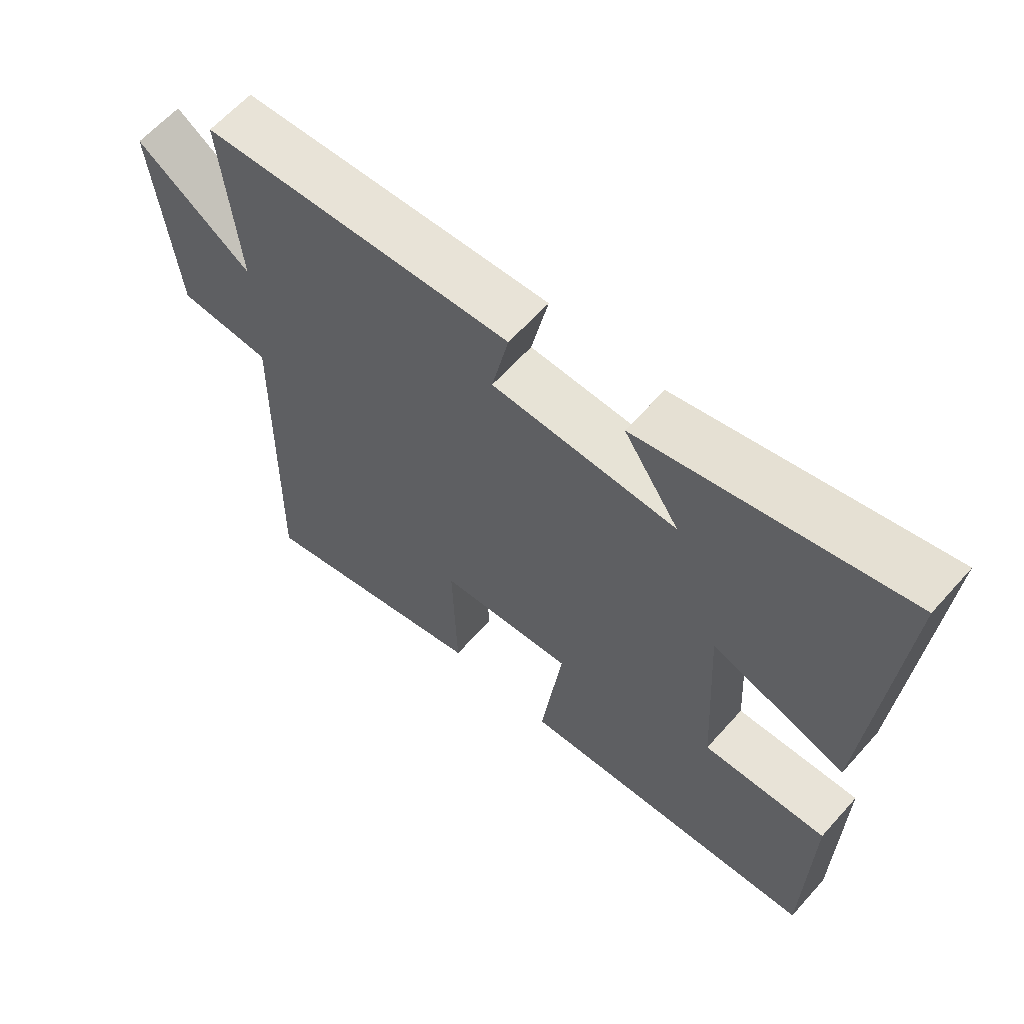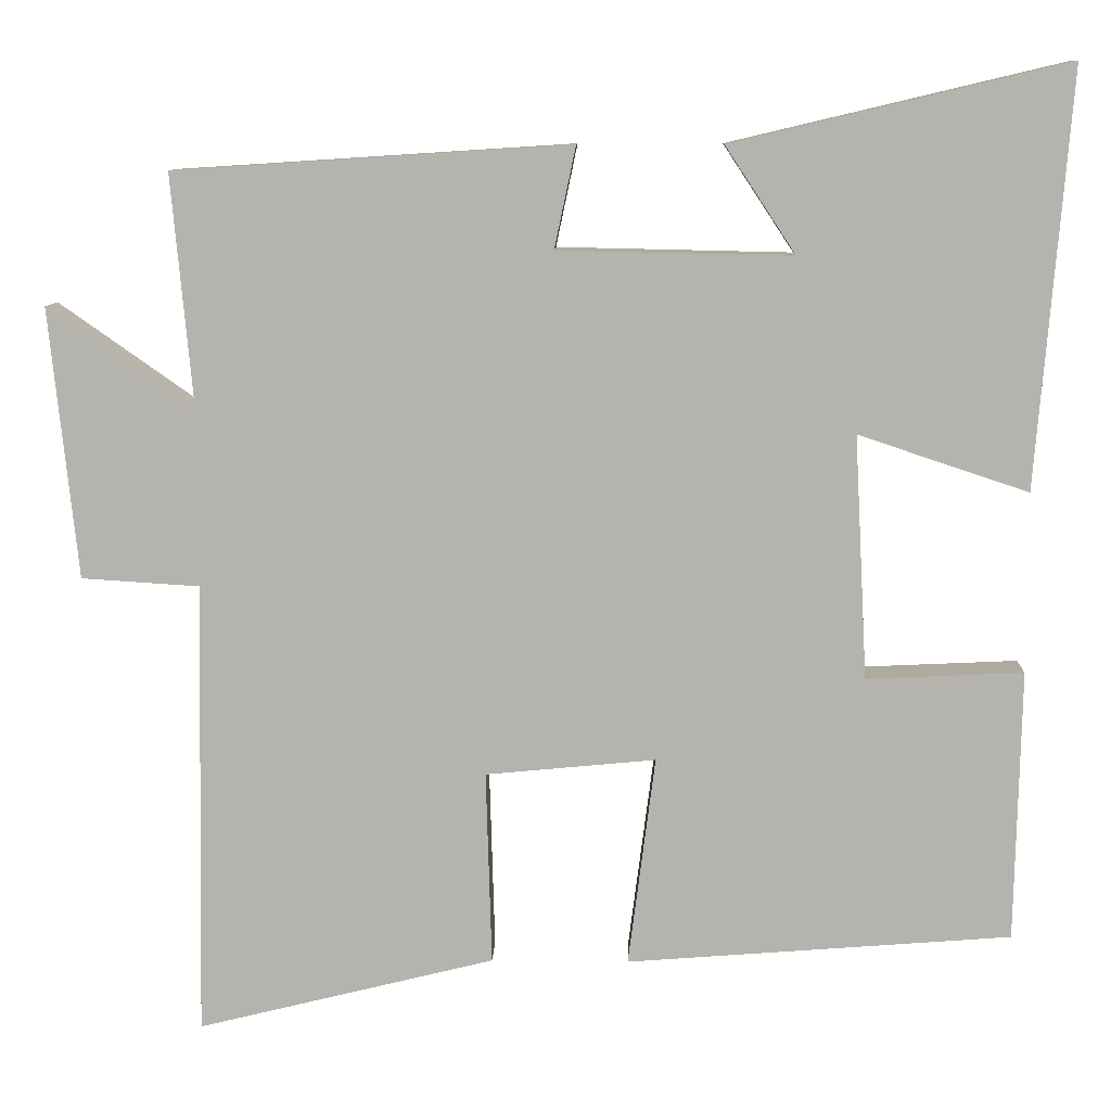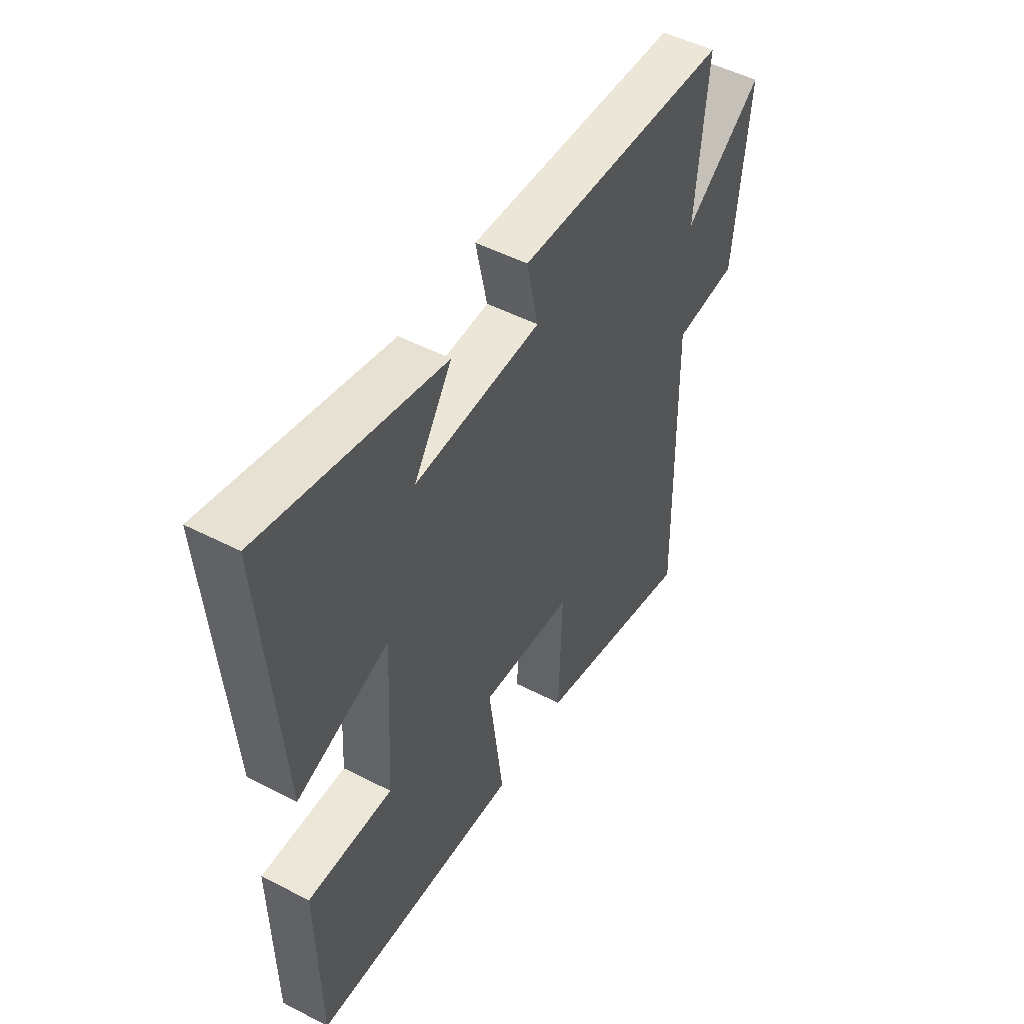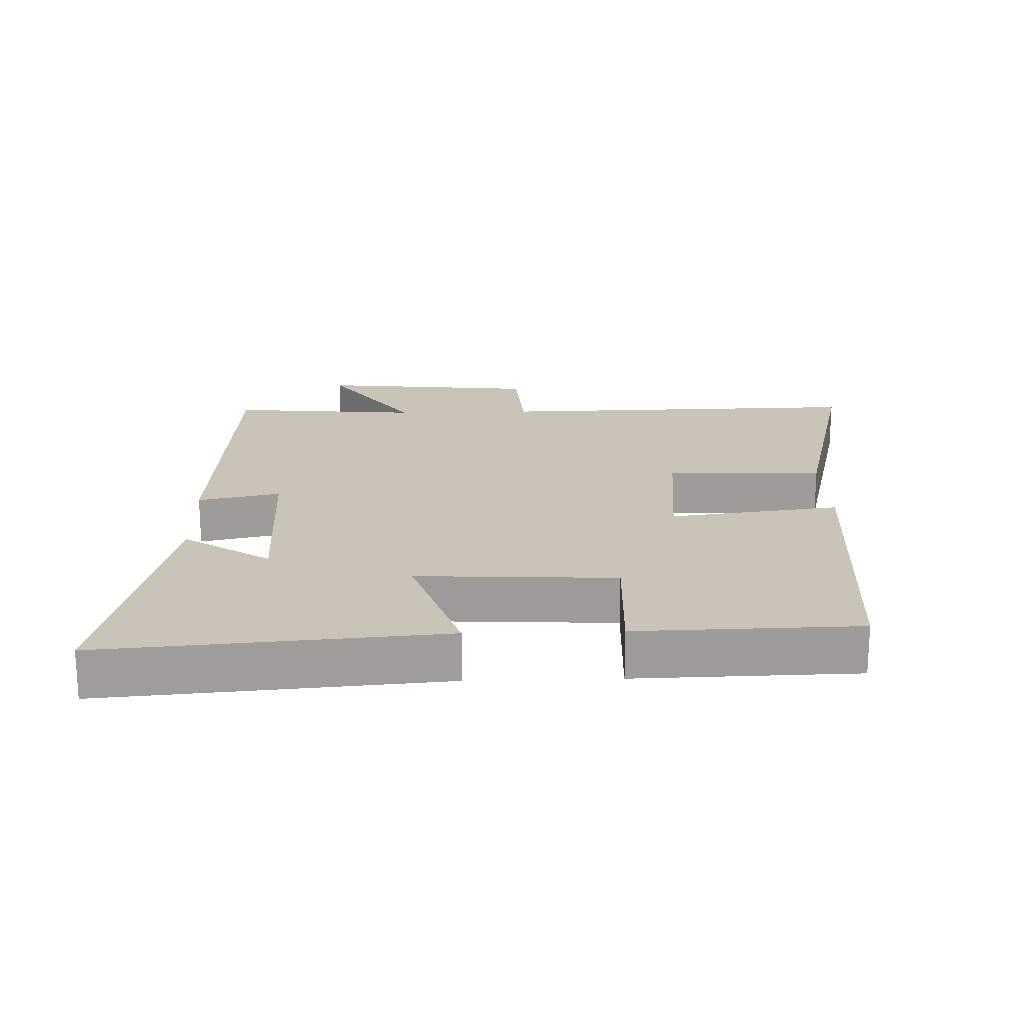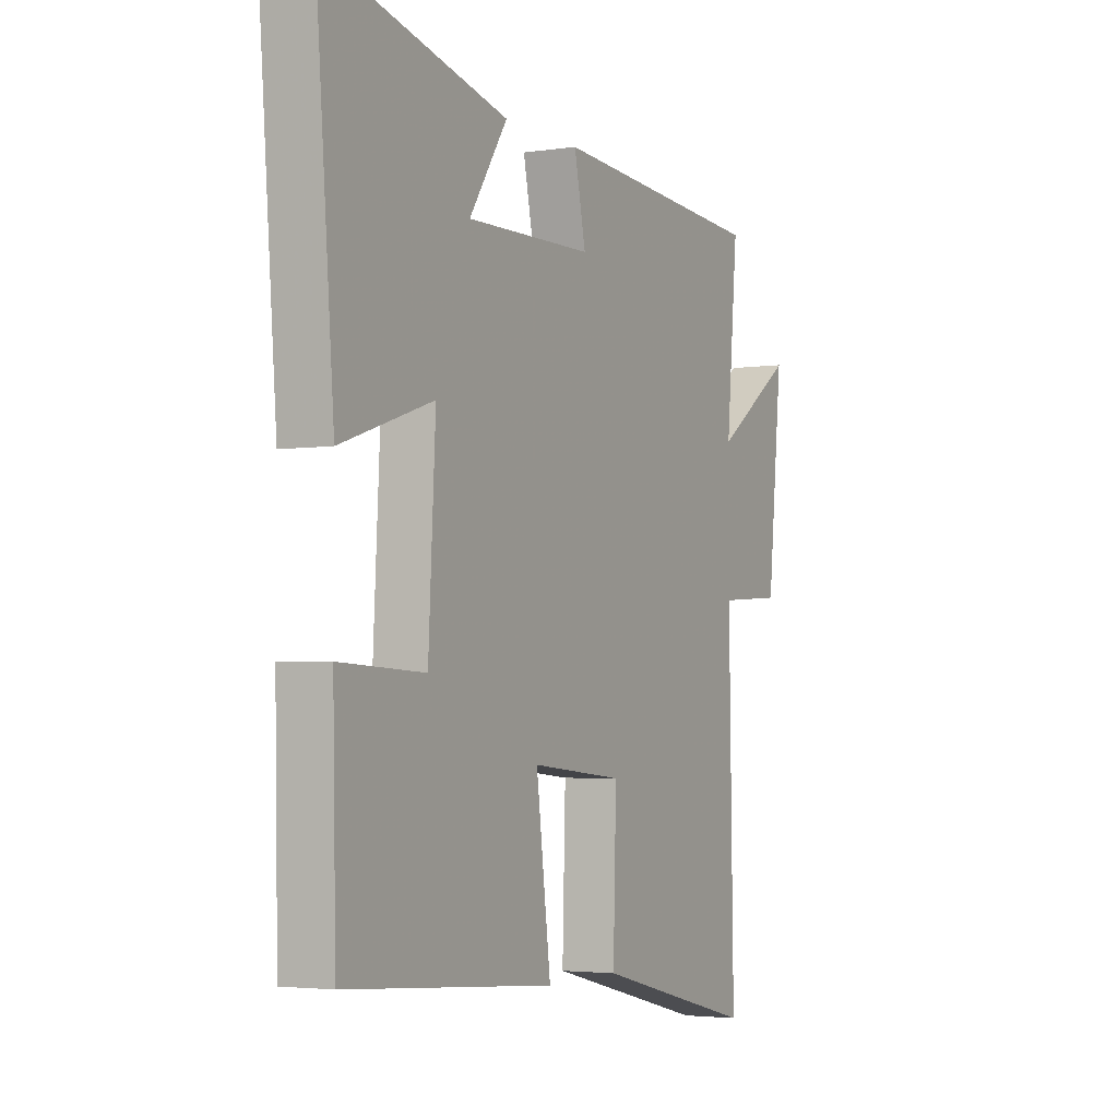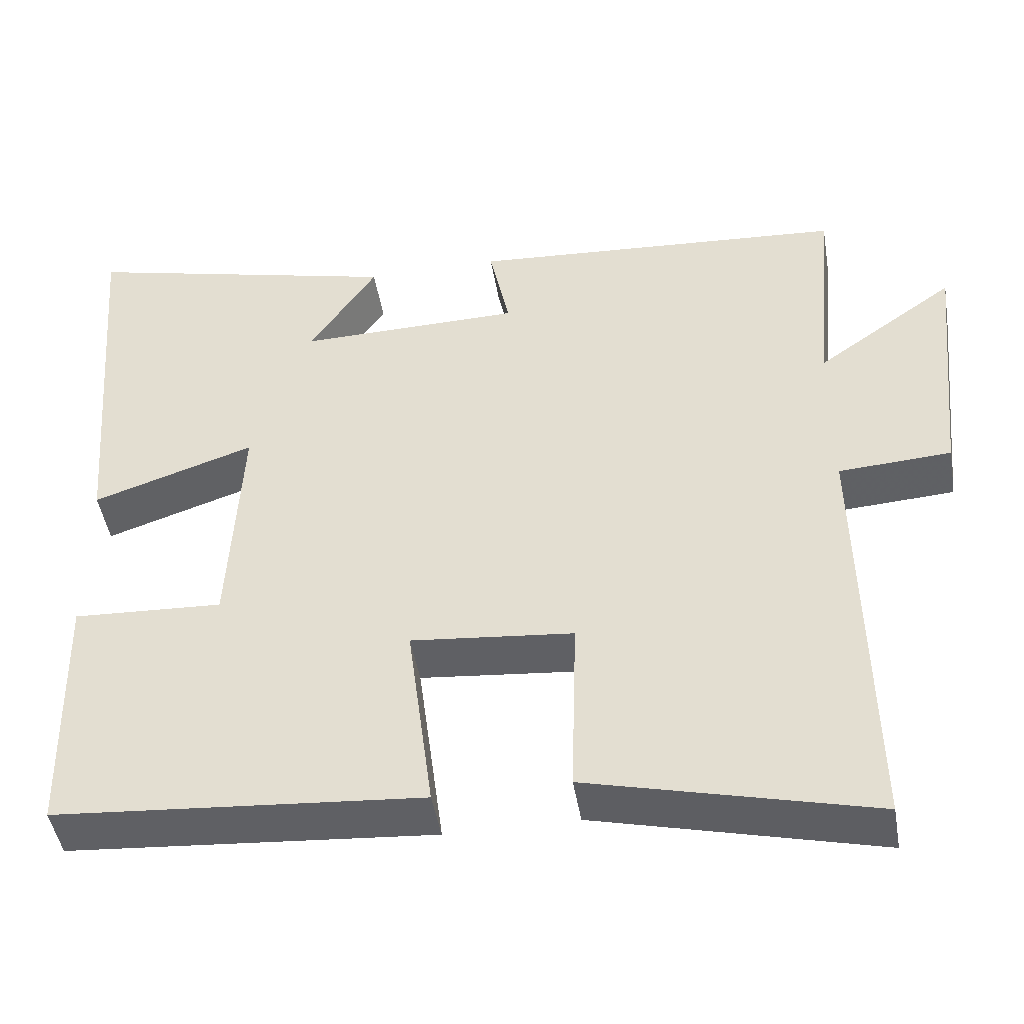
<metadata>
{"format":"obj","ext":"obj","renderer":"f3d","projection":"perspective","resolution":1024,"background":"white","views":[{"elev":62.2,"azim":41.6,"up":"+Z"},{"elev":9.7,"azim":1.9,"up":"+Z"},{"elev":50.1,"azim":119.6,"up":"+Z"},{"elev":20.0,"azim":88.2,"up":"+Y"},{"elev":-3.3,"azim":117.3,"up":"+Z"},{"elev":-46.2,"azim":-170.5,"up":"+Z"}]}
</metadata>
<code>
v -0.51 0.07 -0.59
v -0.5 0.07 -0.031
v -0.644 0.07 -0.022
v -0.678 0.07 0.308
v -0.5 0.07 0.183
v -0.526 0.07 0.469
v -0.043 0.07 0.5
v -0.069 0.07 0.376
v 0.217 0.07 0.37
v 0.131 0.07 0.5
v 0.541 0.07 0.597
v 0.5 0.07 0.089
v 0.292 0.07 0.158
v 0.308 0.07 -0.14
v 0.5 0.07 -0.131
v 0.493 0.07 -0.463
v 0.022 0.07 -0.5
v 0.055 0.07 -0.243
v -0.153 0.07 -0.263
v -0.146 0.07 -0.5
v -0.51 0 -0.59
v -0.5 0 -0.031
v -0.644 0 -0.022
v -0.678 0 0.308
v -0.5 0 0.183
v -0.526 0 0.469
v -0.043 0 0.5
v -0.069 0 0.376
v 0.217 0 0.37
v 0.131 0 0.5
v 0.541 0 0.597
v 0.5 0 0.089
v 0.292 0 0.158
v 0.308 0 -0.14
v 0.5 0 -0.131
v 0.493 0 -0.463
v 0.022 0 -0.5
v 0.055 0 -0.243
v -0.153 0 -0.263
v -0.146 0 -0.5
f 19 20 1 2
f 18 19 2
f 16 17 18
f 15 16 18
f 14 15 18
f 13 14 18 2
f 11 12 13
f 9 10 11
f 9 11 13
f 13 2 3
f 9 13 3
f 8 9 3
f 5 6 7 8
f 3 4 5
f 3 5 8
f 22 21 40 39
f 22 39 38
f 38 37 36
f 38 36 35
f 38 35 34
f 22 38 34 33
f 33 32 31
f 31 30 29
f 33 31 29
f 23 22 33
f 23 33 29
f 23 29 28
f 28 27 26 25
f 25 24 23
f 28 25 23
f 1 21 22 2
f 2 22 23 3
f 3 23 24 4
f 4 24 25 5
f 5 25 26 6
f 6 26 27 7
f 7 27 28 8
f 8 28 29 9
f 9 29 30 10
f 10 30 31 11
f 11 31 32 12
f 12 32 33 13
f 13 33 34 14
f 14 34 35 15
f 15 35 36 16
f 16 36 37 17
f 17 37 38 18
f 18 38 39 19
f 19 39 40 20
f 20 40 21 1

</code>
